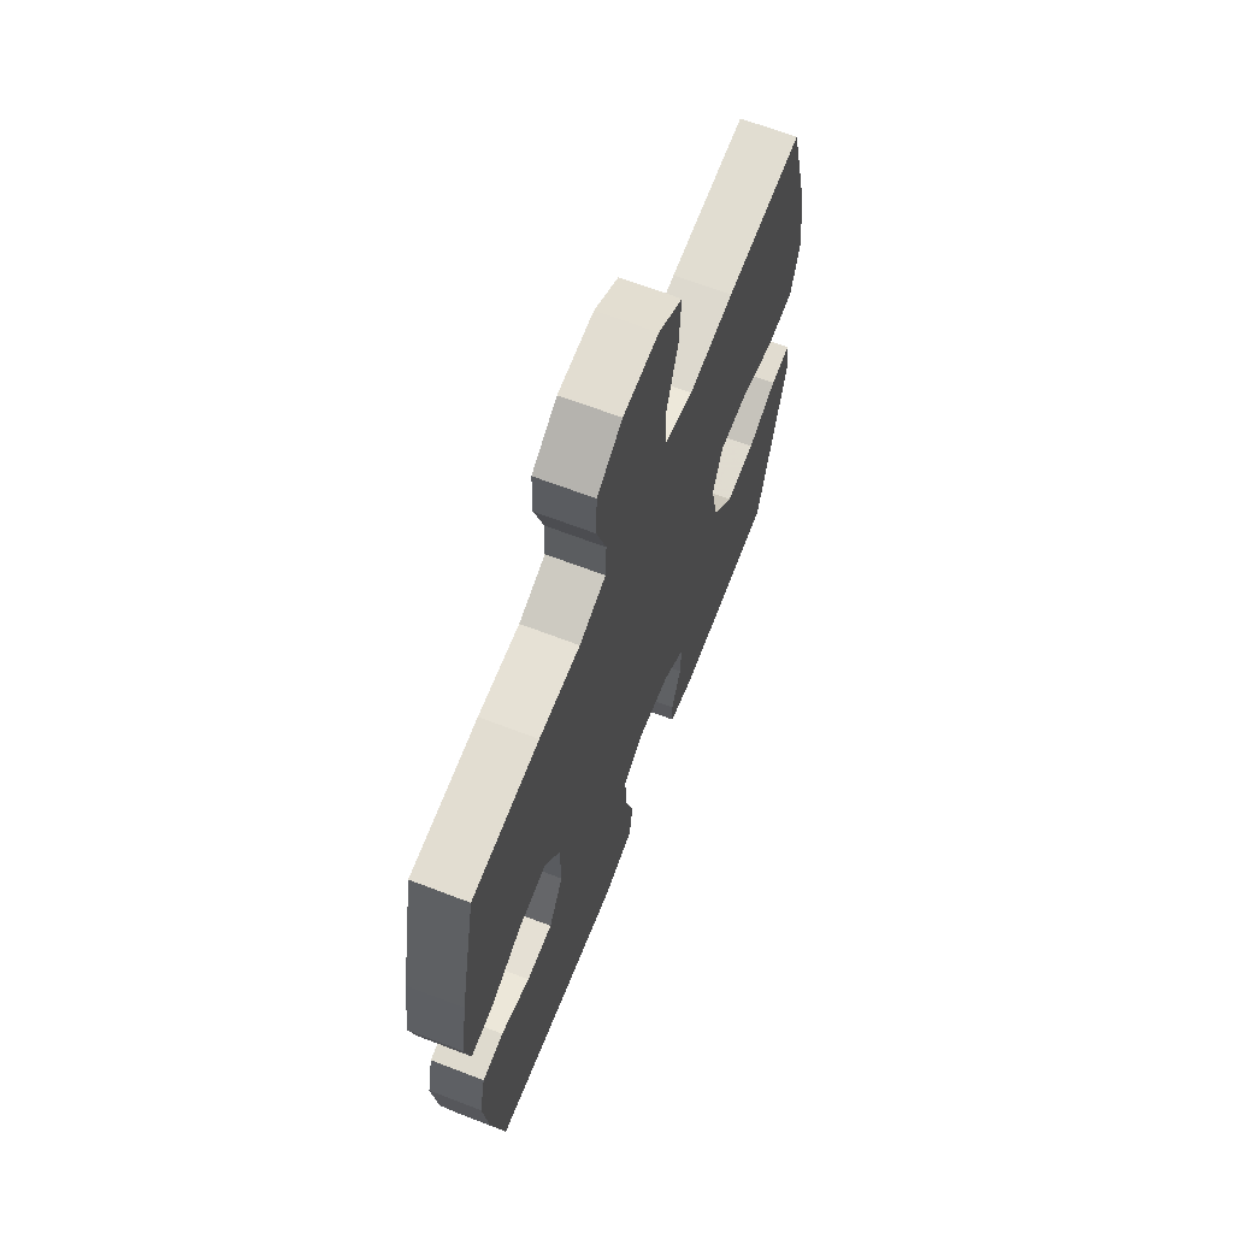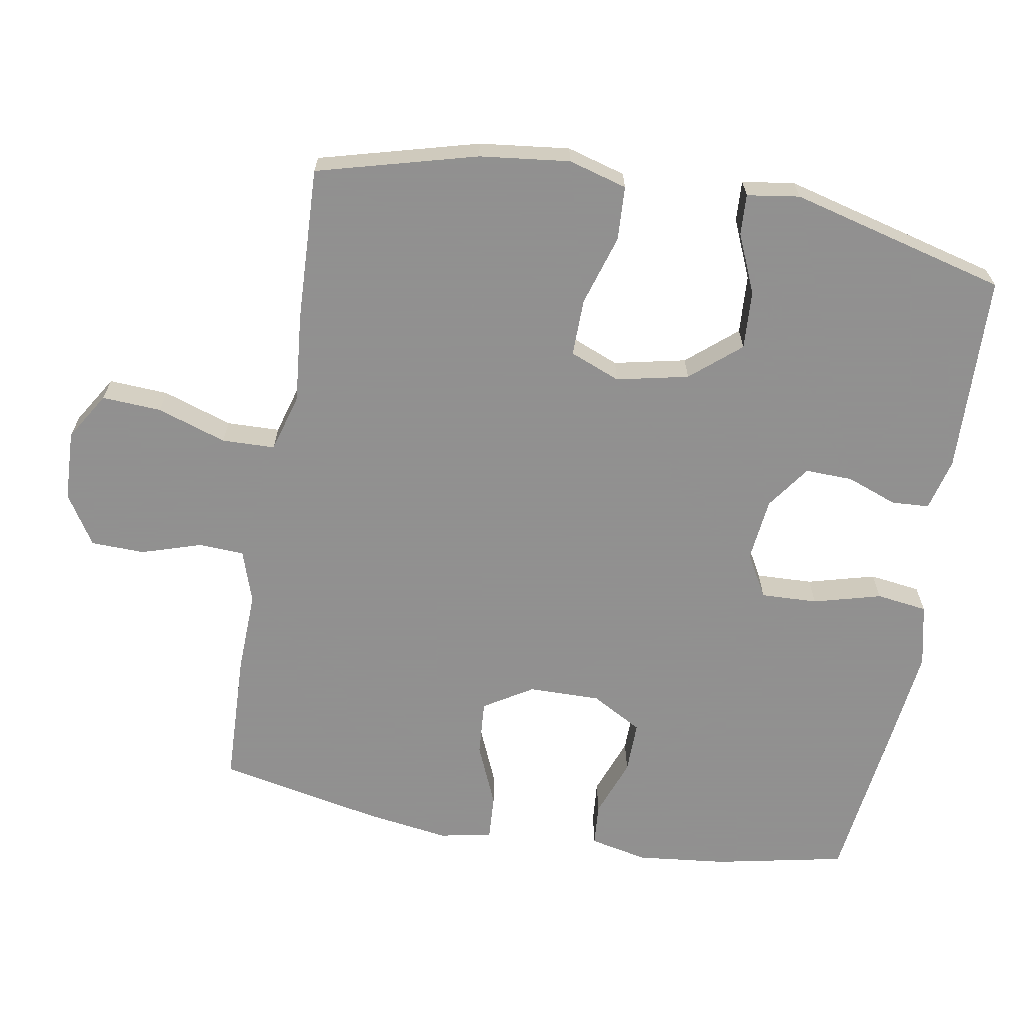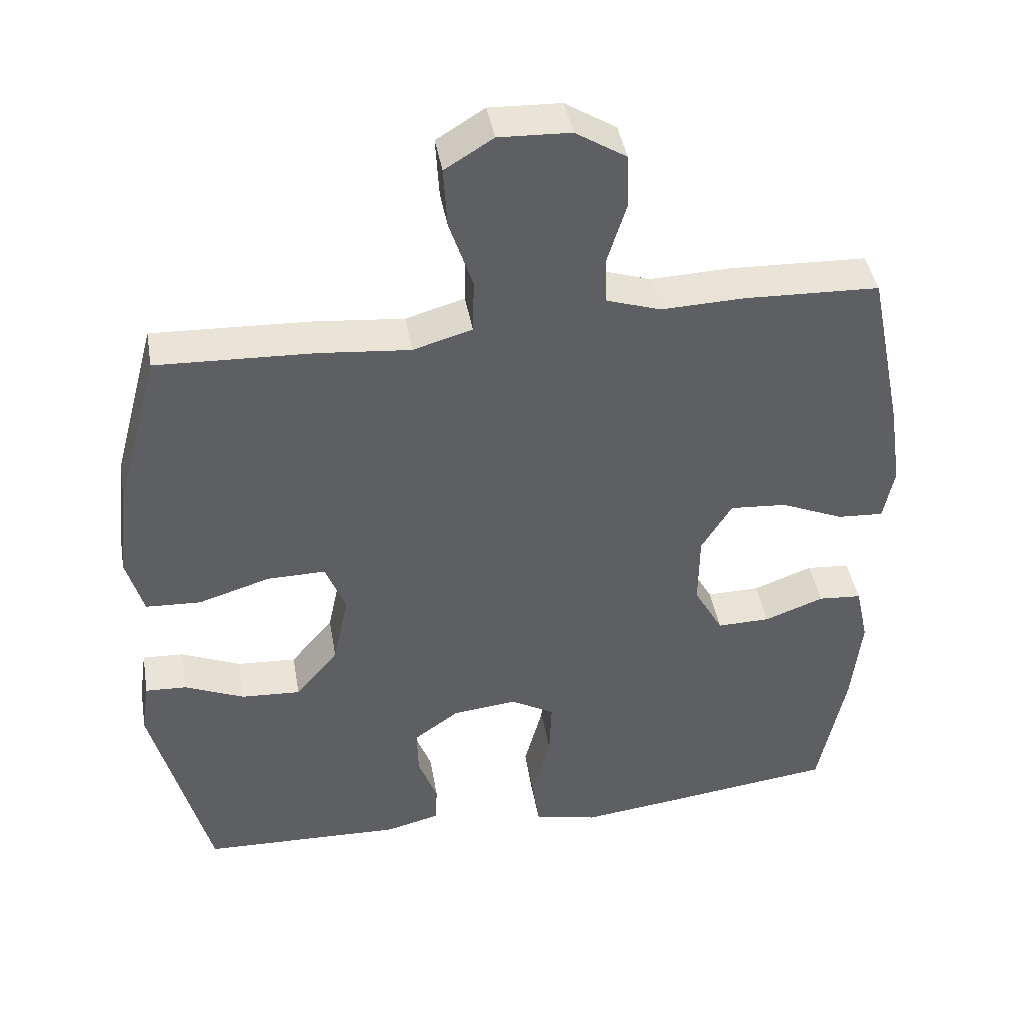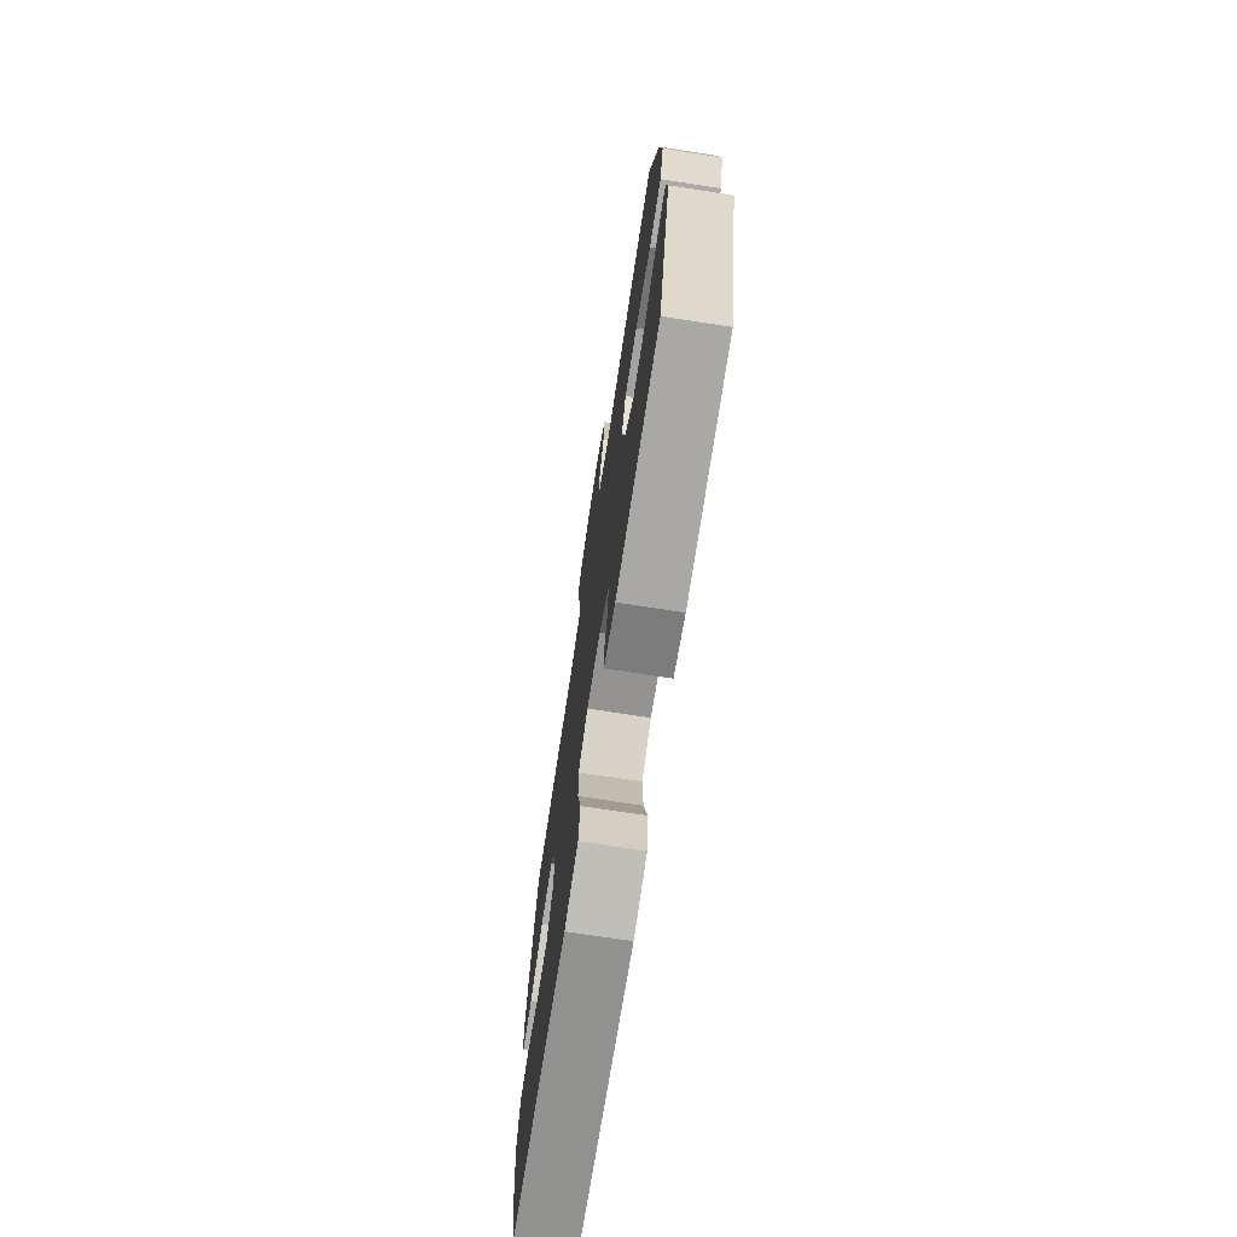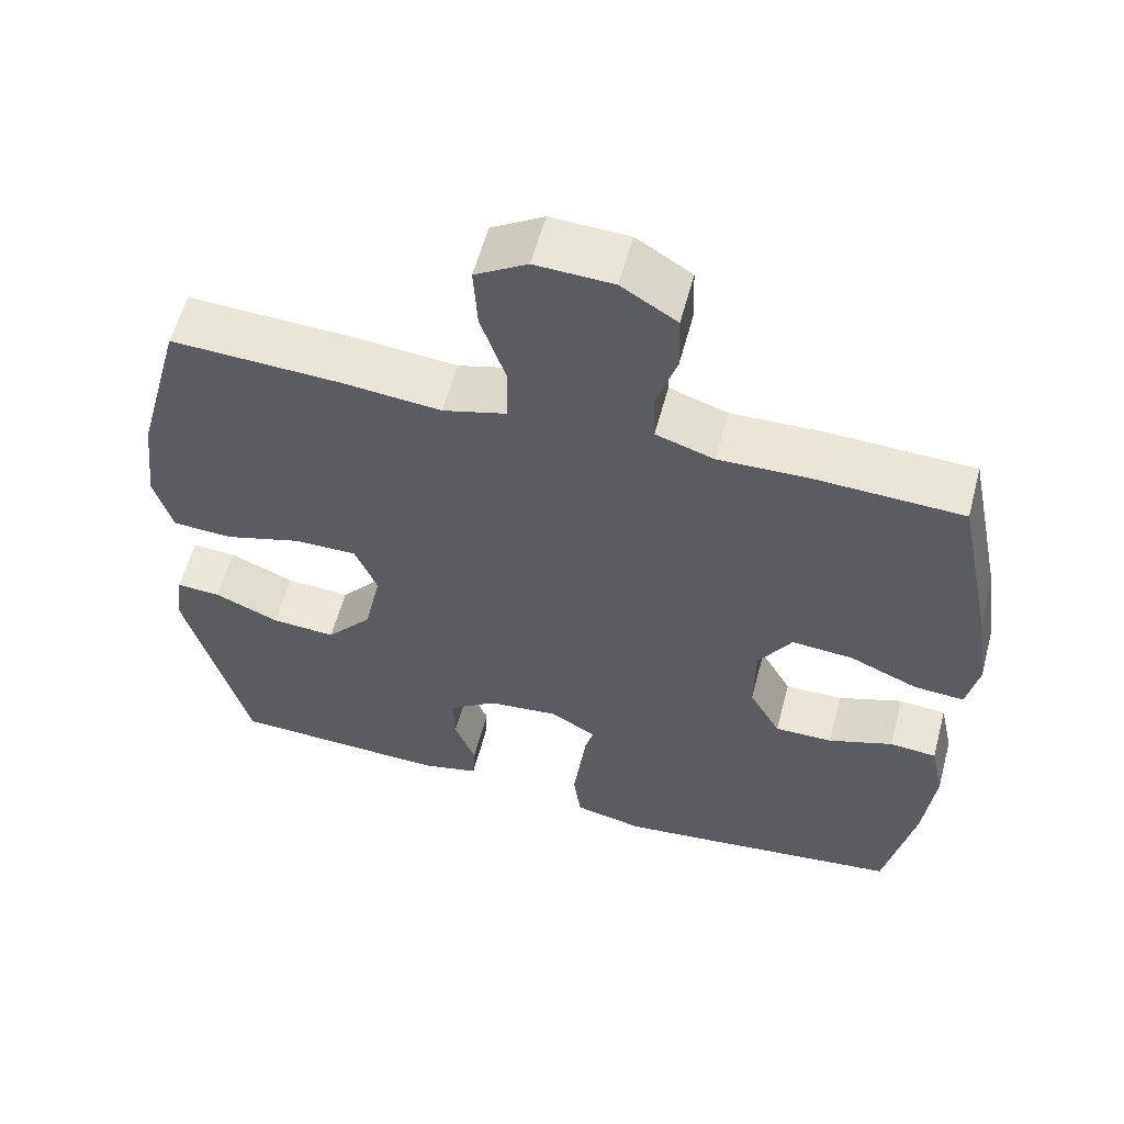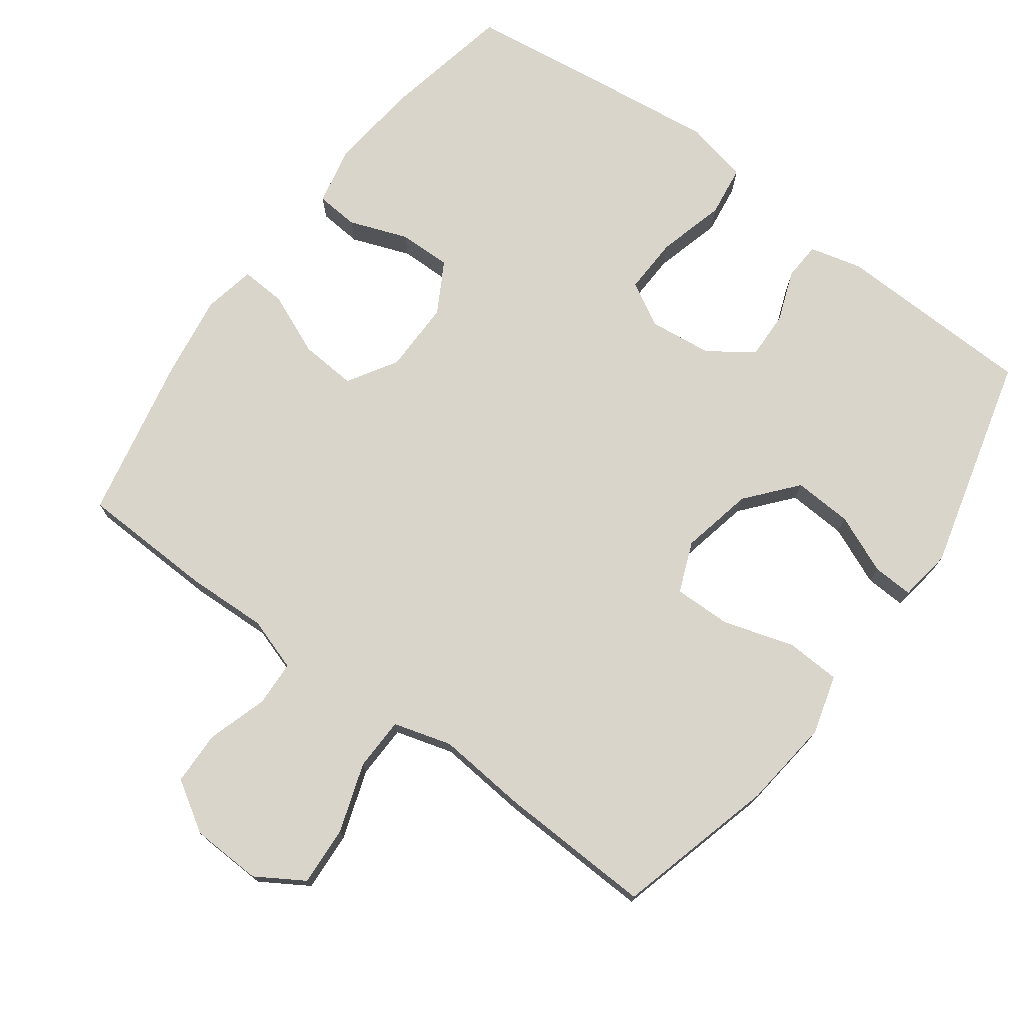
<metadata>
{"format":"obj","ext":"obj","renderer":"f3d","projection":"perspective","resolution":1024,"background":"white","views":[{"elev":66.2,"azim":-68.9,"up":"+Z"},{"elev":-65.8,"azim":80.2,"up":"+Y"},{"elev":42.4,"azim":170.2,"up":"+Z"},{"elev":-73.1,"azim":81.3,"up":"+Z"},{"elev":58.5,"azim":-165.1,"up":"+Z"},{"elev":74.4,"azim":36.3,"up":"+Y"}]}
</metadata>
<code>
v 0.5 0.07 -0.5
v 0.215 0.07 -0.509
v 0.14 0.07 -0.49
v 0.137 0.07 -0.436
v 0.164 0.07 -0.364
v 0.166 0.07 -0.296
v 0.103 0.07 -0.251
v 0.012 0.07 -0.241
v -0.05 0.07 -0.276
v -0.047 0.07 -0.357
v -0.021 0.07 -0.454
v -0.031 0.07 -0.527
v -0.121 0.07 -0.547
v -0.255 0.07 -0.531
v -0.5 0.07 -0.5
v -0.538 0.07 -0.313
v -0.552 0.07 -0.184
v -0.534 0.07 -0.101
v -0.473 0.07 -0.096
v -0.389 0.07 -0.127
v -0.314 0.07 -0.128
v -0.273 0.07 -0.055
v -0.274 0.07 0.048
v -0.317 0.07 0.118
v -0.397 0.07 0.112
v -0.486 0.07 0.074
v -0.551 0.07 0.07
v -0.566 0.07 0.145
v -0.548 0.07 0.266
v -0.5 0.07 0.5
v -0.309 0.07 0.507
v -0.192 0.07 0.503
v -0.116 0.07 0.528
v -0.113 0.07 0.593
v -0.14 0.07 0.679
v -0.138 0.07 0.756
v -0.066 0.07 0.801
v 0.035 0.07 0.805
v 0.103 0.07 0.763
v 0.098 0.07 0.678
v 0.065 0.07 0.579
v 0.067 0.07 0.503
v 0.15 0.07 0.479
v 0.279 0.07 0.491
v 0.5 0.07 0.5
v 0.561 0.07 0.272
v 0.576 0.07 0.143
v 0.552 0.07 0.059
v 0.474 0.07 0.055
v 0.373 0.07 0.086
v 0.291 0.07 0.087
v 0.262 0.07 0.015
v 0.284 0.07 -0.088
v 0.344 0.07 -0.159
v 0.428 0.07 -0.154
v 0.512 0.07 -0.118
v 0.57 0.07 -0.115
v 0.581 0.07 -0.19
v 0.5 0 -0.5
v 0.215 0 -0.509
v 0.14 0 -0.49
v 0.137 0 -0.436
v 0.164 0 -0.364
v 0.166 0 -0.296
v 0.103 0 -0.251
v 0.012 0 -0.241
v -0.05 0 -0.276
v -0.047 0 -0.357
v -0.021 0 -0.454
v -0.031 0 -0.527
v -0.121 0 -0.547
v -0.255 0 -0.531
v -0.5 0 -0.5
v -0.538 0 -0.313
v -0.552 0 -0.184
v -0.534 0 -0.101
v -0.473 0 -0.096
v -0.389 0 -0.127
v -0.314 0 -0.128
v -0.273 0 -0.055
v -0.274 0 0.048
v -0.317 0 0.118
v -0.397 0 0.112
v -0.486 0 0.074
v -0.551 0 0.07
v -0.566 0 0.145
v -0.548 0 0.266
v -0.5 0 0.5
v -0.309 0 0.507
v -0.192 0 0.503
v -0.116 0 0.528
v -0.113 0 0.593
v -0.14 0 0.679
v -0.138 0 0.756
v -0.066 0 0.801
v 0.035 0 0.805
v 0.103 0 0.763
v 0.098 0 0.678
v 0.065 0 0.579
v 0.067 0 0.503
v 0.15 0 0.479
v 0.279 0 0.491
v 0.5 0 0.5
v 0.561 0 0.272
v 0.576 0 0.143
v 0.552 0 0.059
v 0.474 0 0.055
v 0.373 0 0.086
v 0.291 0 0.087
v 0.262 0 0.015
v 0.284 0 -0.088
v 0.344 0 -0.159
v 0.428 0 -0.154
v 0.512 0 -0.118
v 0.57 0 -0.115
v 0.581 0 -0.19
f 3 4 5
f 2 3 5
f 1 2 5
f 58 1 5
f 57 58 5
f 56 57 5
f 55 56 5
f 54 55 5 6
f 53 54 6 7
f 52 53 7 8
f 51 52 8 9
f 48 49 50
f 47 48 50
f 46 47 50
f 45 46 50
f 44 45 50
f 43 44 50
f 42 43 50 51
f 39 40 41
f 38 39 41
f 37 38 41
f 36 37 41
f 35 36 41
f 34 35 41
f 33 34 41 42
f 42 51 9
f 33 42 9
f 32 33 9
f 30 31 32
f 29 30 32
f 28 29 32
f 27 28 32
f 26 27 32
f 25 26 32
f 18 19 20
f 17 18 20
f 16 17 20
f 15 16 20
f 14 15 20
f 13 14 20
f 12 13 20
f 11 12 20
f 10 11 20
f 10 20 21
f 9 10 21 22
f 24 25 32
f 23 24 32 9
f 9 22 23
f 63 62 61
f 63 61 60
f 63 60 59
f 63 59 116
f 63 116 115
f 63 115 114
f 63 114 113
f 64 63 113 112
f 65 64 112 111
f 66 65 111 110
f 67 66 110 109
f 108 107 106
f 108 106 105
f 108 105 104
f 108 104 103
f 108 103 102
f 108 102 101
f 109 108 101 100
f 99 98 97
f 99 97 96
f 99 96 95
f 99 95 94
f 99 94 93
f 99 93 92
f 100 99 92 91
f 67 109 100
f 67 100 91
f 67 91 90
f 90 89 88
f 90 88 87
f 90 87 86
f 90 86 85
f 90 85 84
f 90 84 83
f 78 77 76
f 78 76 75
f 78 75 74
f 78 74 73
f 78 73 72
f 78 72 71
f 78 71 70
f 78 70 69
f 78 69 68
f 79 78 68
f 80 79 68 67
f 90 83 82
f 67 90 82 81
f 81 80 67
f 1 59 60 2
f 2 60 61 3
f 3 61 62 4
f 4 62 63 5
f 5 63 64 6
f 6 64 65 7
f 7 65 66 8
f 8 66 67 9
f 9 67 68 10
f 10 68 69 11
f 11 69 70 12
f 12 70 71 13
f 13 71 72 14
f 14 72 73 15
f 15 73 74 16
f 16 74 75 17
f 17 75 76 18
f 18 76 77 19
f 19 77 78 20
f 20 78 79 21
f 21 79 80 22
f 22 80 81 23
f 23 81 82 24
f 24 82 83 25
f 25 83 84 26
f 26 84 85 27
f 27 85 86 28
f 28 86 87 29
f 29 87 88 30
f 30 88 89 31
f 31 89 90 32
f 32 90 91 33
f 33 91 92 34
f 34 92 93 35
f 35 93 94 36
f 36 94 95 37
f 37 95 96 38
f 38 96 97 39
f 39 97 98 40
f 40 98 99 41
f 41 99 100 42
f 42 100 101 43
f 43 101 102 44
f 44 102 103 45
f 45 103 104 46
f 46 104 105 47
f 47 105 106 48
f 48 106 107 49
f 49 107 108 50
f 50 108 109 51
f 51 109 110 52
f 52 110 111 53
f 53 111 112 54
f 54 112 113 55
f 55 113 114 56
f 56 114 115 57
f 57 115 116 58
f 58 116 59 1

</code>
